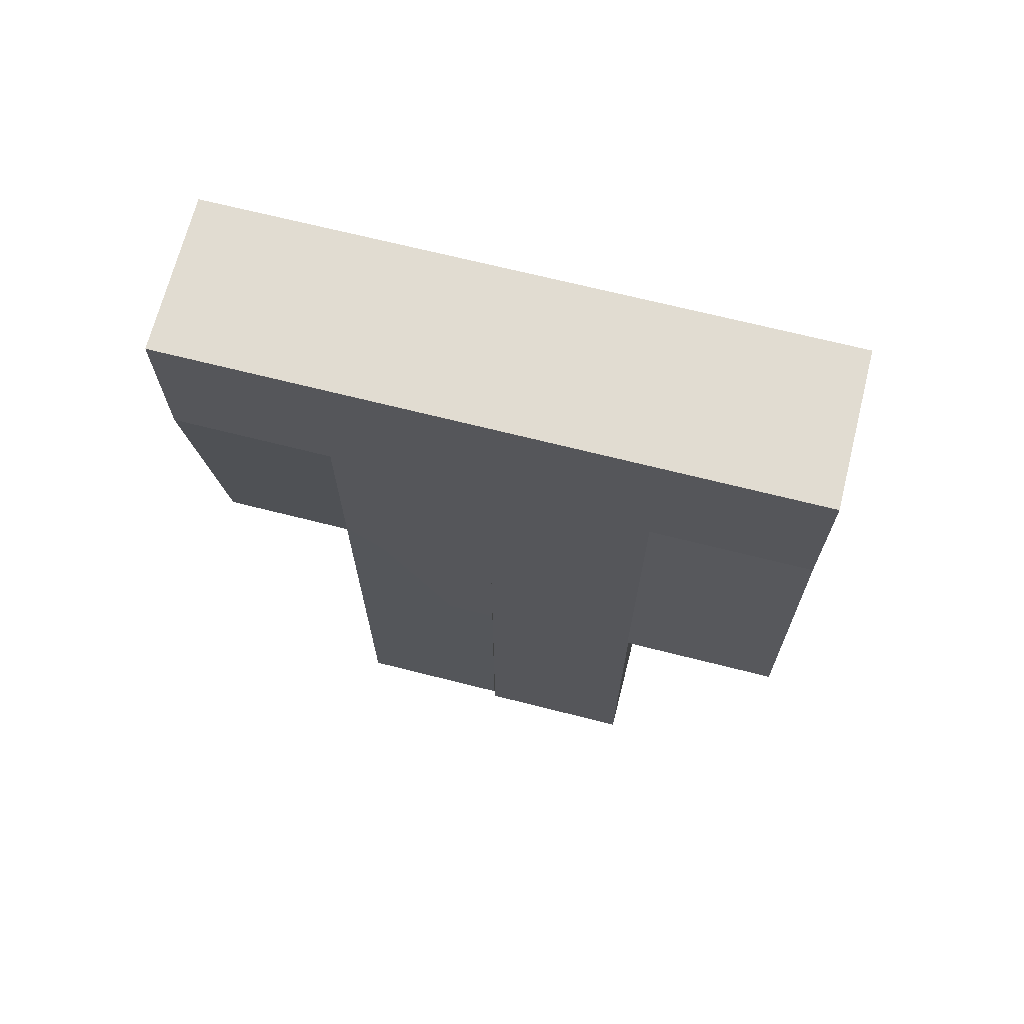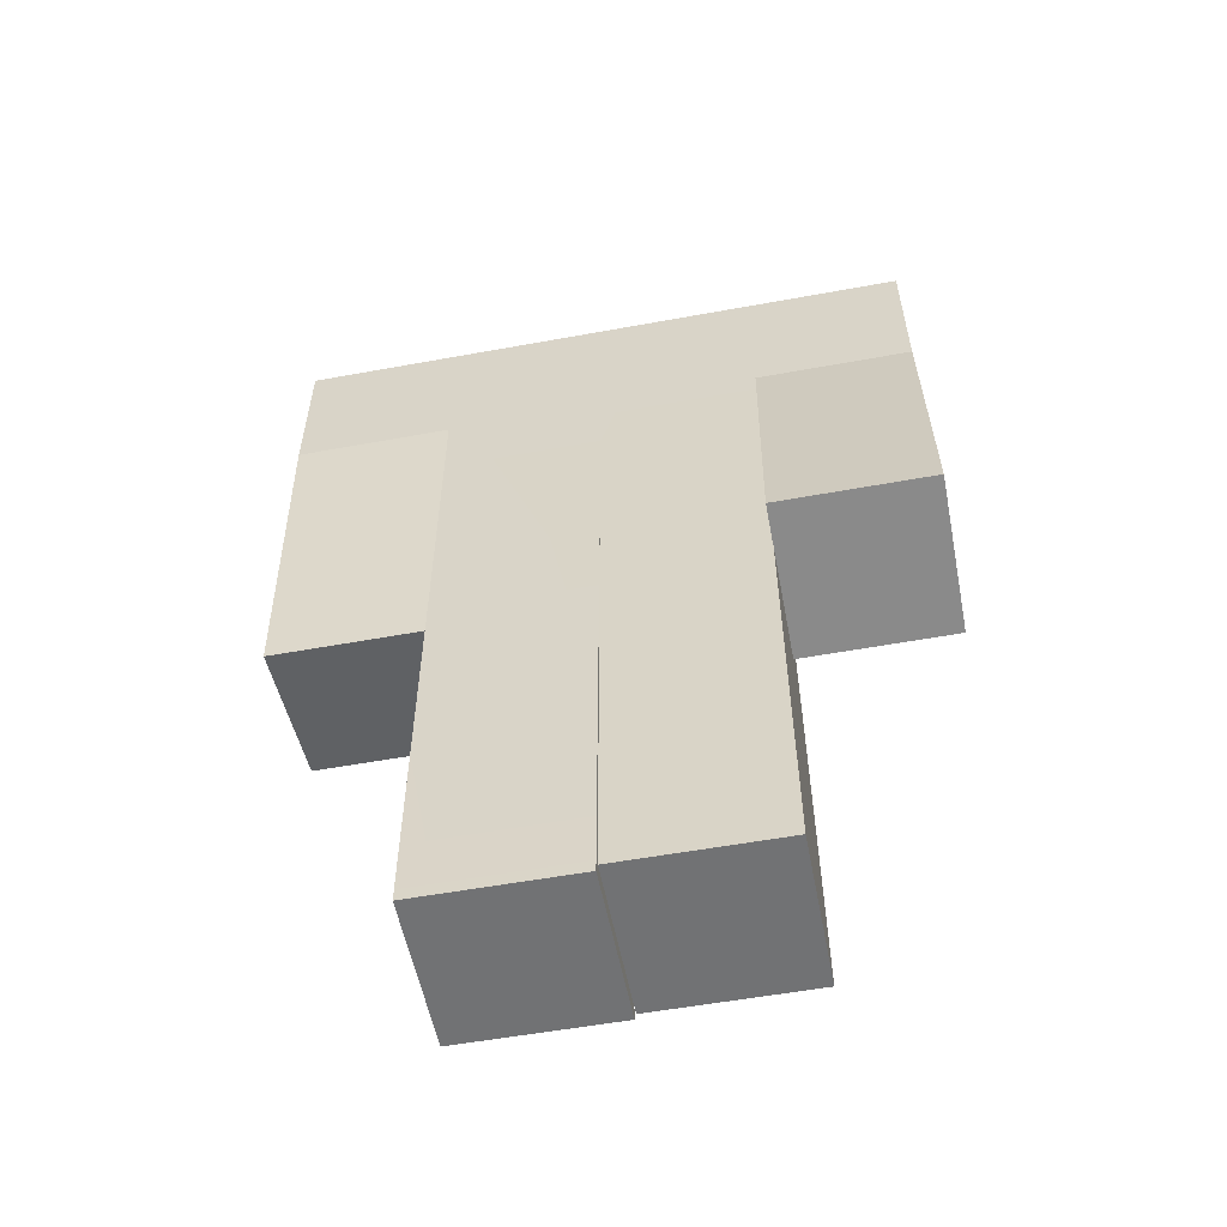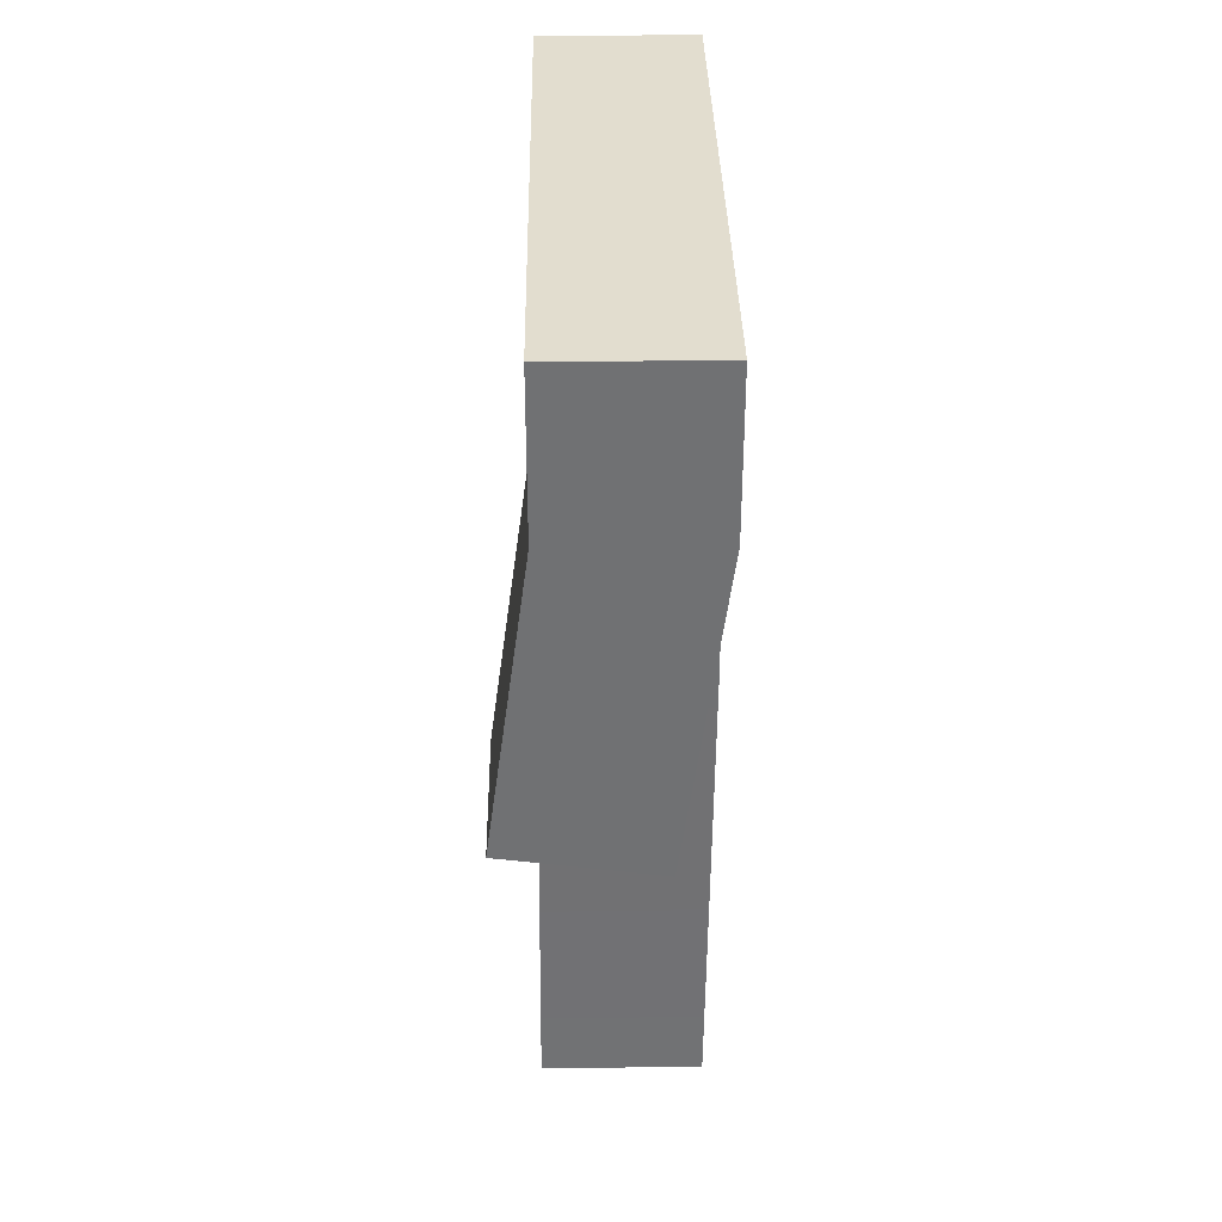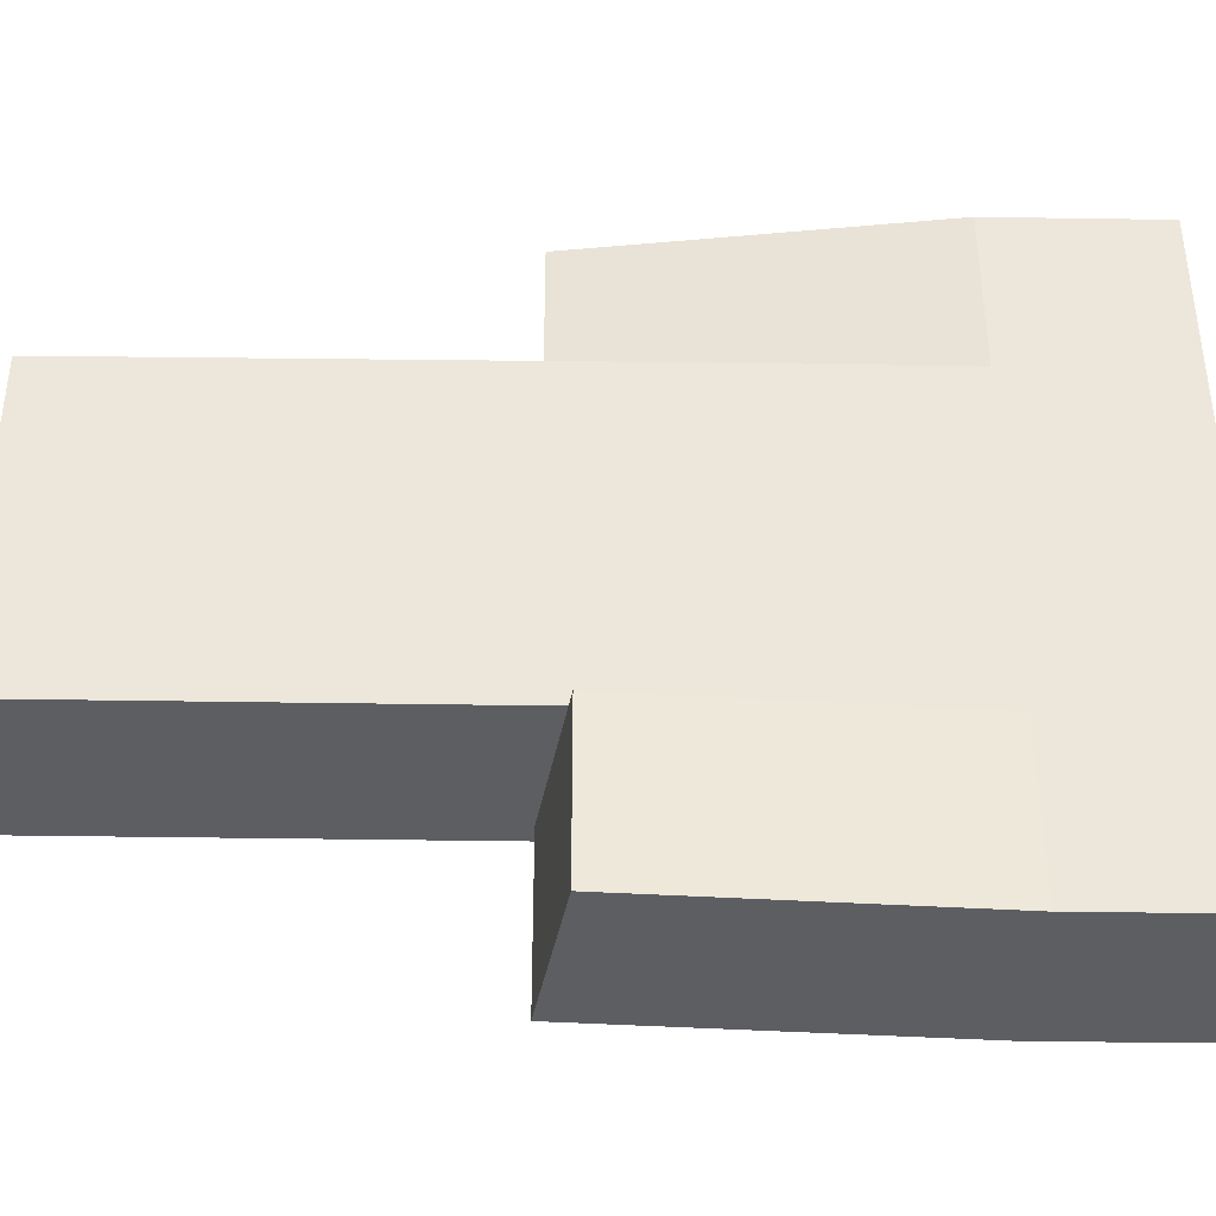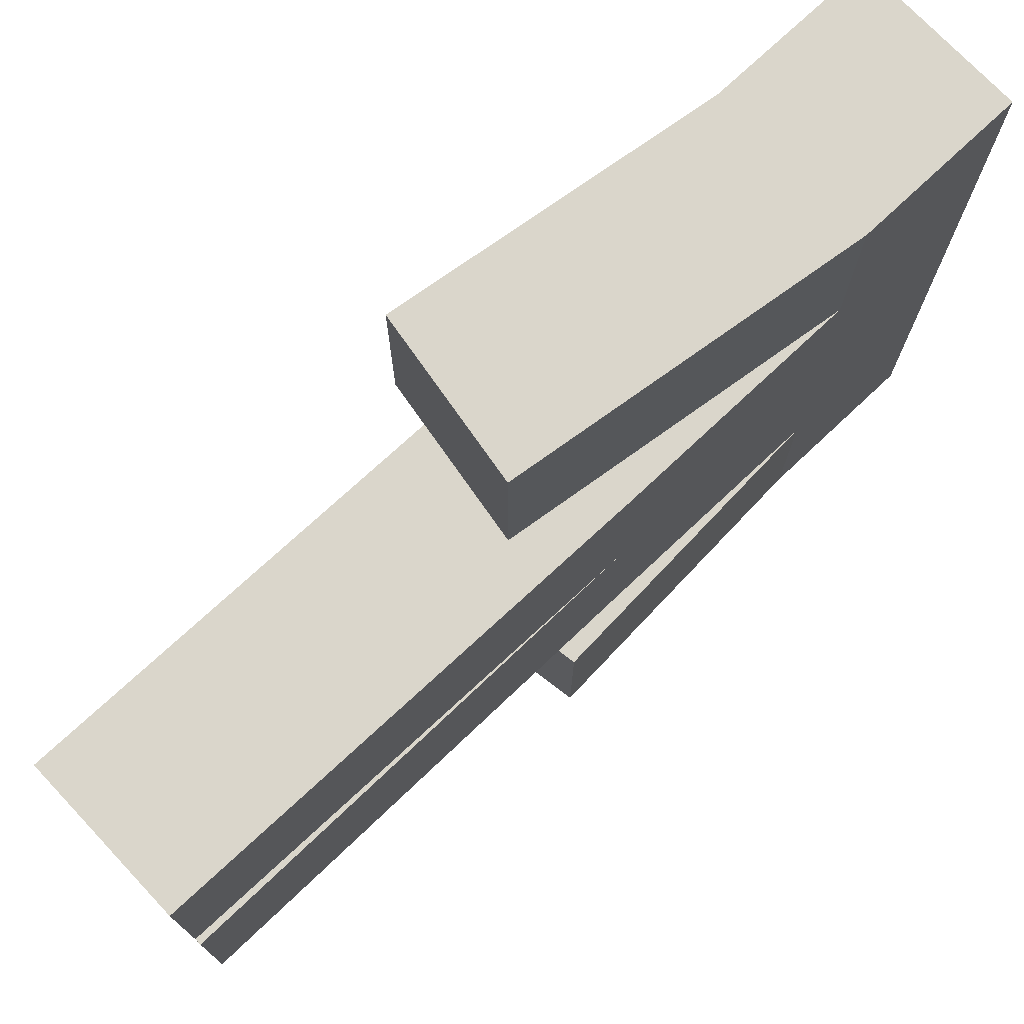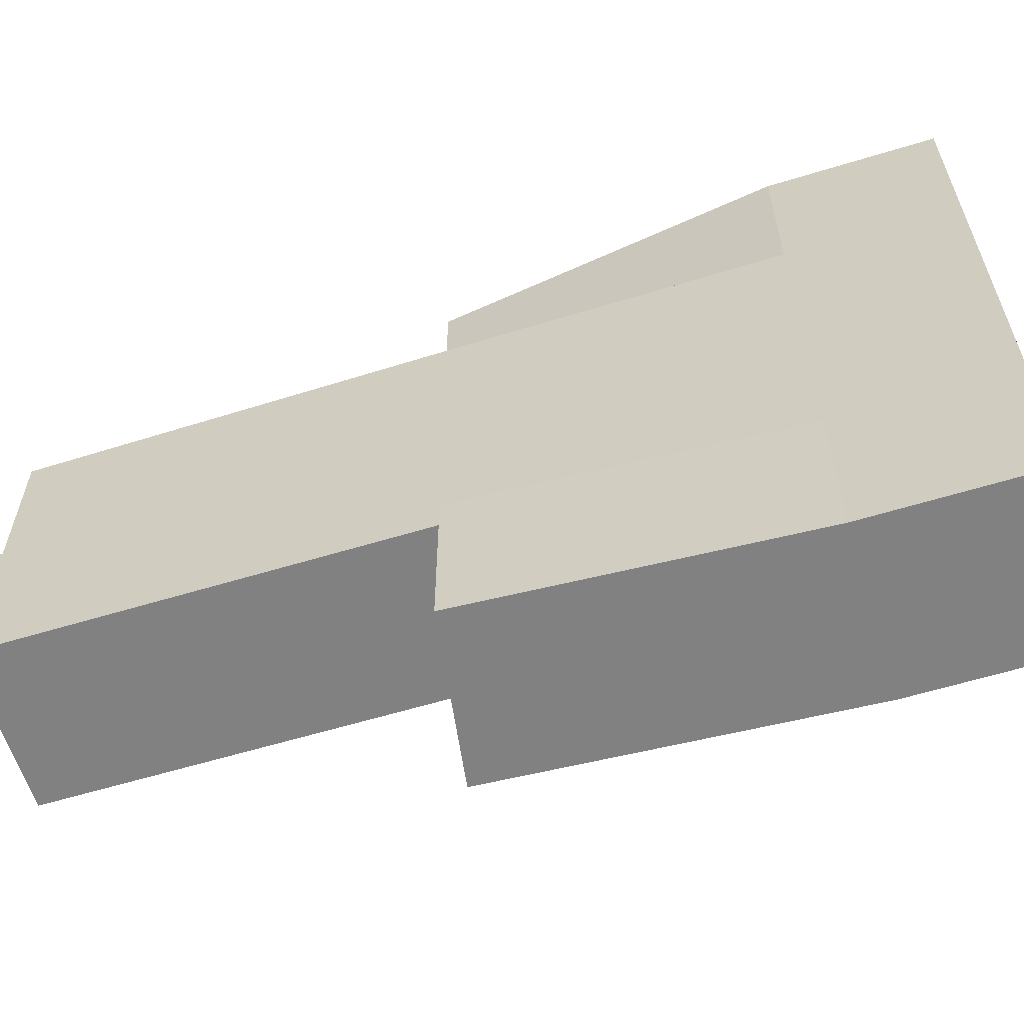
<metadata>
{"format":"obj","ext":"obj","renderer":"f3d","projection":"perspective","resolution":1024,"background":"white","views":[{"elev":69.0,"azim":-75.8,"up":"+Z"},{"elev":-55.5,"azim":100.9,"up":"+Z"},{"elev":34.9,"azim":179.0,"up":"+Z"},{"elev":-39.1,"azim":-91.1,"up":"+Y"},{"elev":74.0,"azim":-133.3,"up":"+Y"},{"elev":-60.5,"azim":-72.6,"up":"+Y"}]}
</metadata>
<code>
o body_Cube.001
v 0.125 -0.25 1.131
v 0.125 -0.5 1.131
v 0.09412 -0.5 0.611
v 0.09412 -0.25 0.611
v -0.125 0 1.131
v -0.125 0 1.38
v -0.125 0.25 1.38
v -0.125 0.25 1.131
v -0.125 0.5 1.38
v -0.125 0.5 1.131
v 0.125 0 1.131
v 0.125 0 1.38
v 0.125 -0.25 1.38
v -0.125 0.25 0.7554
v 0.125 0.25 0.7554
v 0.1315 0.2526 0.000436
v -0.1185 0.2526 0.000436
v -0.125 -0.25 1.38
v -0.125 0 0.7554
v 0.125 0 0.7554
v 0.1224 -0.001299 0.000436
v -0.1276 -0.001299 0.000436
v 0.1315 0.002598 0.000436
v -0.1185 0.002598 0.000436
v 0.1224 -0.2513 0.000436
v -0.1276 -0.2513 0.000436
v 0.125 -0.25 0.7554
v -0.125 -0.25 0.7554
v 0.125 0.25 1.38
v 0.125 0.25 1.131
v -0.125 -0.25 1.131
v 0.125 0.5 1.38
v 0.125 0.5 1.131
v 0.1906 0.5 0.6491
v -0.05671 0.5 0.6126
v 0.125 -0.5 1.38
v -0.125 -0.5 1.38
v -0.125 -0.5 1.131
v -0.1527 -0.25 0.6507
v -0.1527 -0.5 0.6507
v 0.1906 0.25 0.6491
v -0.05671 0.25 0.6126
f 1 2 3 4
f 5 6 7 8
f 8 7 9 10
f 11 12 13 1
f 14 15 16 17
f 6 18 13 12
f 19 20 21 22
f 15 20 23 16
f 16 23 24 17
f 21 25 26 22
f 27 28 26 25
f 20 19 24 23
f 7 6 12 29
f 28 19 22 26
f 30 29 12 11
f 31 18 6 5
f 19 14 17 24
f 20 27 25 21
f 28 31 5 19
f 15 30 11 20
f 20 11 1 27
f 14 8 30 15
f 19 5 8 14
f 27 1 31 28
f 10 9 32 33
f 10 33 34 35
f 7 29 32 9
f 29 30 33 32
f 2 36 37 38
f 1 13 36 2
f 18 31 38 37
f 13 18 37 36
f 39 4 3 40
f 41 42 35 34
f 31 1 4 39
f 30 8 42 41
f 33 30 41 34
f 38 31 39 40
f 2 38 40 3
f 8 10 35 42

</code>
